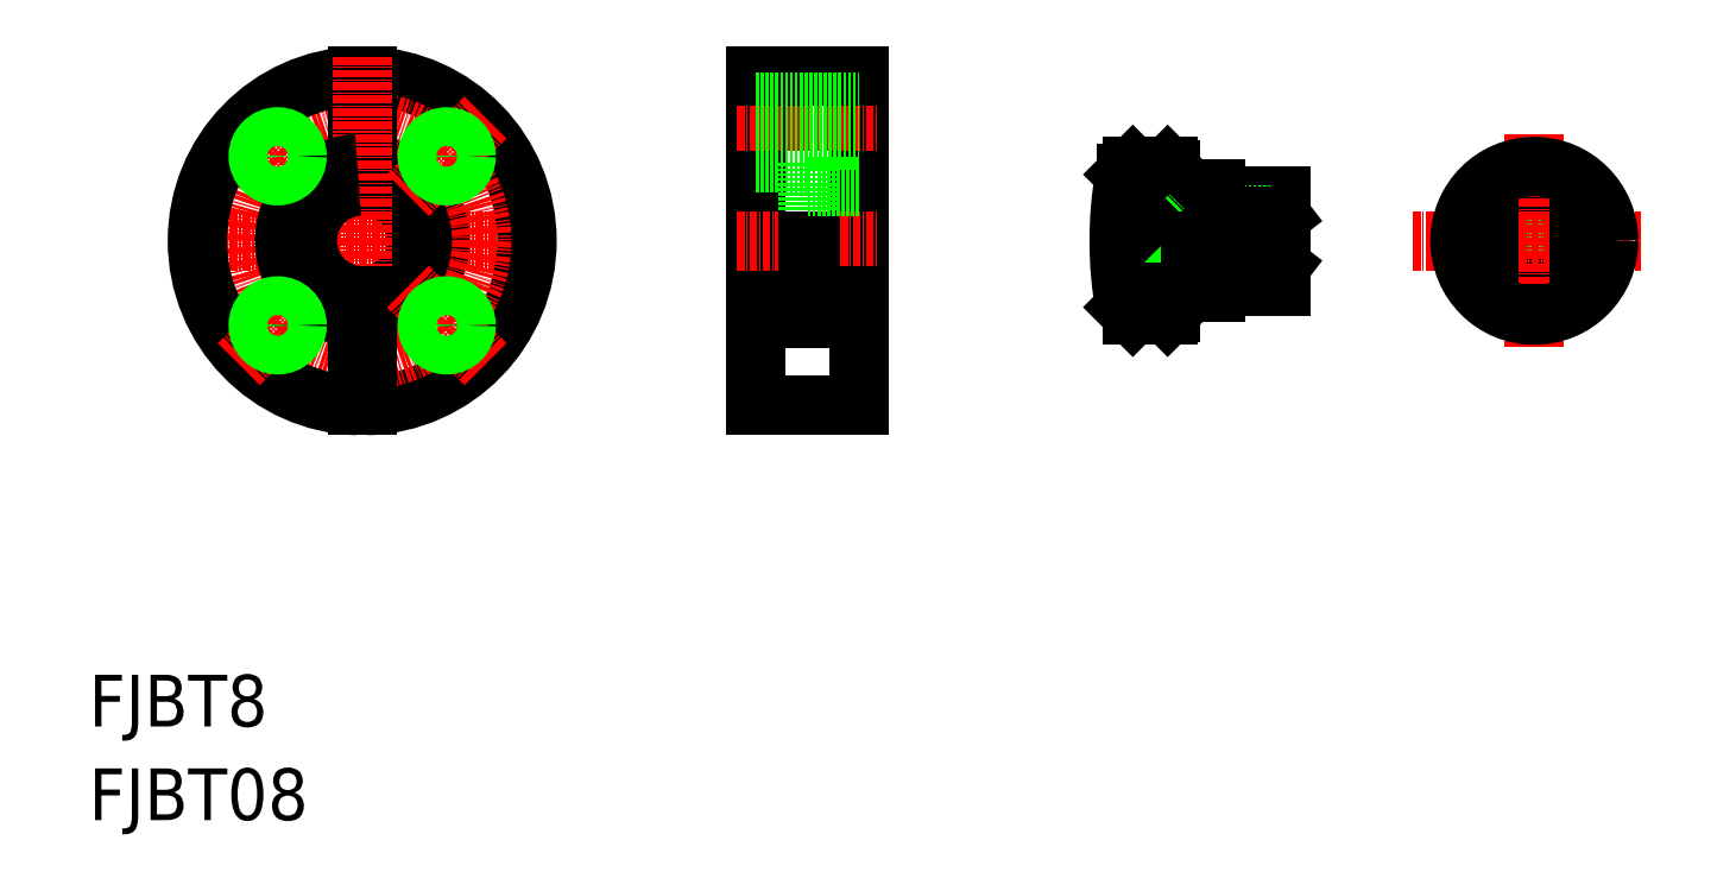
<metadata>
{"format":"dxf","ext":"dxf","renderer":"ezdxf+matplotlib","layout":"modelspace","background":"white","min_lineweight":24,"dpi":150}
</metadata>
<code>
0
SECTION
2
ENTITIES
0
TEXT
8
0
10
368
20
175.7
30
0
40
8
1
FJBT8
0
TEXT
8
0
10
368
20
161.2
30
0
40
8
1
FJBT08
0
LINE
8
CENTER
10
381.8
20
250.9
30
0
11
438.8
21
250.9
31
0
0
ARC
8
0
10
410.3
20
250.9
30
0
40
25.5
50
271.7
51
88.31
0
ARC
8
0
10
410.3
20
250.9
30
0
40
8.5
50
275.1
51
84.94
0
ARC
8
0
10
410.3
20
250.9
30
0
40
12
50
273.6
51
86.42
0
CIRCLE
8
CENTER
10
410.3
20
250.9
30
0
40
18.5
0
LINE
8
0
10
409.5
20
276.4
30
0
11
409.5
21
259.3
31
0
0
LINE
8
0
10
411
20
276.4
30
0
11
411
21
259.3
31
0
0
LINE
8
CENTER
10
391.2
20
270
30
0
11
403.2
21
258
31
0
0
ARC
8
0
10
410.3
20
250.9
30
0
40
25.5
50
91.69
51
268.3
0
LINE
8
CENTER
10
410.3
20
279.4
30
0
11
410.3
21
222.4
31
0
0
LINE
8
0
10
411
20
242.4
30
0
11
411
21
225.4
31
0
0
LINE
8
0
10
409.5
20
242.4
30
0
11
409.5
21
225.4
31
0
0
LINE
8
CENTER
10
391.2
20
231.8
30
0
11
403.2
21
243.8
31
0
0
ARC
8
0
10
410.3
20
250.9
30
0
40
12
50
93.58
51
266.4
0
ARC
8
0
10
410.3
20
250.9
30
0
40
8.5
50
93.87
51
264.9
0
LINE
8
CENTER
10
429.4
20
270
30
0
11
417.3
21
258
31
0
0
LINE
8
CENTER
10
429.4
20
231.8
30
0
11
417.3
21
243.8
31
0
0
LINE
8
0
10
471.2
20
276.4
30
0
11
471.2
21
225.4
31
0
0
LINE
8
0
10
487.2
20
276.4
30
0
11
487.2
21
225.4
31
0
0
LINE
8
0
10
471.2
20
225.4
30
0
11
487.2
21
225.4
31
0
0
LINE
8
CENTER
10
468.2
20
250.9
30
0
11
490.2
21
250.9
31
0
0
LINE
8
0
10
479.2
20
262.9
30
0
11
479.2
21
250.9
31
0
0
LINE
8
0
10
479.2
20
242.4
30
0
11
487.2
21
242.4
31
0
0
LINE
8
0
10
479.2
20
250.9
30
0
11
479.2
21
238.9
31
0
0
LINE
8
0
10
471.2
20
250.9
30
0
11
471.2
21
250.9
31
0
0
LINE
8
0
10
471.2
20
238.9
30
0
11
479.2
21
238.9
31
0
0
LINE
8
0
10
479.2
20
259.4
30
0
11
487.2
21
259.4
31
0
0
LINE
8
0
10
471.2
20
263.6
30
0
11
471.2
21
263.6
31
0
0
LINE
8
0
10
471.2
20
262.9
30
0
11
479.2
21
262.9
31
0
0
LINE
8
CENTER
10
468.2
20
269.4
30
0
11
490.2
21
269.4
31
0
0
LINE
8
0
10
471.2
20
276.4
30
0
11
487.2
21
276.4
31
0
0
LINE
8
0
10
534.9
20
262.4
30
0
11
535.4
21
261.9
31
0
0
LINE
8
0
10
534.9
20
239.4
30
0
11
535.4
21
239.9
31
0
0
LINE
8
0
10
533.4
20
254.3
30
0
11
552.4
21
254.3
31
0
0
LINE
8
0
10
533.4
20
247.5
30
0
11
552.4
21
247.5
31
0
0
LINE
8
CENTER
10
523.6
20
250.9
30
0
11
557
21
250.9
31
0
0
LINE
8
0
10
531.5
20
250.9
30
0
11
533.4
21
254.3
31
0
0
LINE
8
0
10
533.4
20
254.3
30
0
11
533.4
21
250.9
31
0
0
ARC
8
0
10
587.4
20
250.9
30
0
40
60
50
170.1
51
189.9
0
LINE
8
0
10
528.5
20
250.9
30
0
11
528.5
21
261.4
31
0
0
LINE
8
0
10
533.4
20
250.9
30
0
11
533.4
21
247.5
31
0
0
LINE
8
0
10
531.5
20
250.9
30
0
11
533.4
21
247.5
31
0
0
LINE
8
0
10
528.3
20
240.6
30
0
11
529.5
21
239.4
31
0
0
LINE
8
0
10
529.5
20
239.4
30
0
11
534.9
21
239.4
31
0
0
LINE
8
0
10
528.3
20
261.2
30
0
11
529.5
21
262.4
31
0
0
LINE
8
0
10
529.5
20
262.4
30
0
11
534.9
21
262.4
31
0
0
LINE
8
0
10
538.4
20
254.9
30
0
11
538.4
21
250.9
31
0
0
LINE
8
0
10
552.4
20
257.9
30
0
11
552.4
21
243.9
31
0
0
LINE
8
0
10
535.4
20
261.9
30
0
11
535.4
21
250.9
31
0
0
LINE
8
0
10
542.4
20
243.9
30
0
11
552.4
21
243.9
31
0
0
LINE
8
0
10
538.4
20
246.9
30
0
11
552.4
21
246.9
31
0
0
LINE
8
0
10
542.4
20
243.9
30
0
11
542.4
21
242.9
31
0
0
LINE
8
0
10
538.4
20
250.9
30
0
11
538.4
21
246.9
31
0
0
LINE
8
0
10
537.8
20
247.5
30
0
11
538.4
21
246.9
31
0
0
ARC
8
0
10
535.6
20
242.7
30
0
40
0.2
50
90
51
180
0
LINE
8
0
10
535.4
20
242.7
30
0
11
535.4
21
239.9
31
0
0
LINE
8
0
10
535.6
20
242.9
30
0
11
542.4
21
242.9
31
0
0
LINE
8
0
10
542.4
20
257.9
30
0
11
552.4
21
257.9
31
0
0
LINE
8
0
10
538.4
20
254.9
30
0
11
552.4
21
254.9
31
0
0
LINE
8
0
10
542.4
20
258.9
30
0
11
542.4
21
257.9
31
0
0
ARC
8
0
10
535.6
20
259.1
30
0
40
0.2
50
180
51
270
0
LINE
8
0
10
535.6
20
258.9
30
0
11
542.4
21
258.9
31
0
0
LINE
8
0
10
537.8
20
254.3
30
0
11
538.4
21
254.9
31
0
0
LINE
8
CENTER
10
572.8
20
250.9
30
0
11
601.8
21
250.9
31
0
0
LINE
8
0
10
471.2
20
266.9
30
0
11
487.2
21
266.9
31
0
0
LINE
8
0
10
471.2
20
271.9
30
0
11
487.2
21
271.9
31
0
0
LINE
8
0
10
471.2
20
266.4
30
0
11
487.2
21
266.4
31
0
0
LINE
8
0
10
471.2
20
272.4
30
0
11
487.2
21
272.4
31
0
0
CIRCLE
8
0
10
423.3
20
264
30
0
40
2.5
0
CIRCLE
8
0
10
423.3
20
264
30
0
40
3
0
CIRCLE
8
0
10
423.3
20
237.8
30
0
40
2.5
0
CIRCLE
8
0
10
423.3
20
237.8
30
0
40
3
0
CIRCLE
8
0
10
397.2
20
237.8
30
0
40
2.5
0
CIRCLE
8
0
10
397.2
20
237.8
30
0
40
3
0
CIRCLE
8
0
10
397.2
20
264
30
0
40
2.5
0
CIRCLE
8
0
10
397.2
20
264
30
0
40
3
0
LINE
8
0
10
587.8
20
257.9
30
0
11
595.5
21
257.9
31
0
0
CIRCLE
8
0
10
591.7
20
250.9
30
0
40
3.375
0
CIRCLE
8
0
10
591.7
20
250.9
30
0
40
4
0
LINE
8
0
10
587.8
20
243.9
30
0
11
595.5
21
243.9
31
0
0
CIRCLE
8
0
10
591.7
20
250.9
30
0
40
8
0
LINE
8
CENTER
10
575.2
20
250.9
30
0
11
608.2
21
250.9
31
0
0
LINE
8
CENTER
10
591.7
20
267.4
30
0
11
591.7
21
234.4
31
0
0
CIRCLE
8
0
10
591.7
20
250.9
30
0
40
11.5
0
LINE
8
0
10
584.7
20
247
30
0
11
584.7
21
254.8
31
0
0
LINE
8
0
10
598.7
20
247
30
0
11
598.7
21
254.8
31
0
0
LINE
8
0
10
538.4
20
250.9
30
0
11
538.4
21
246.9
31
0
0
LINE
8
0
10
542.4
20
254.8
30
0
11
542.4
21
247
31
0
0
LINE
8
0
10
542.4
20
254.8
30
0
11
552.4
21
254.8
31
0
0
LINE
8
0
10
542.4
20
254.8
30
0
11
552.4
21
247
31
0
0
LINE
8
0
10
552.4
20
254.8
30
0
11
542.4
21
247
31
0
0
LINE
8
0
10
542.4
20
247
30
0
11
552.4
21
247
31
0
0
VIEWPORT
8
0
10
5.614
20
3.902
30
0
40
17.41
41
8.746
68
     2
69
     1
0
VIEWPORT
8
0
10
5.614
20
3.902
30
0
40
8.982
41
6.243
68
     1
69
     2
0
ENDSEC
0
EOF

</code>
